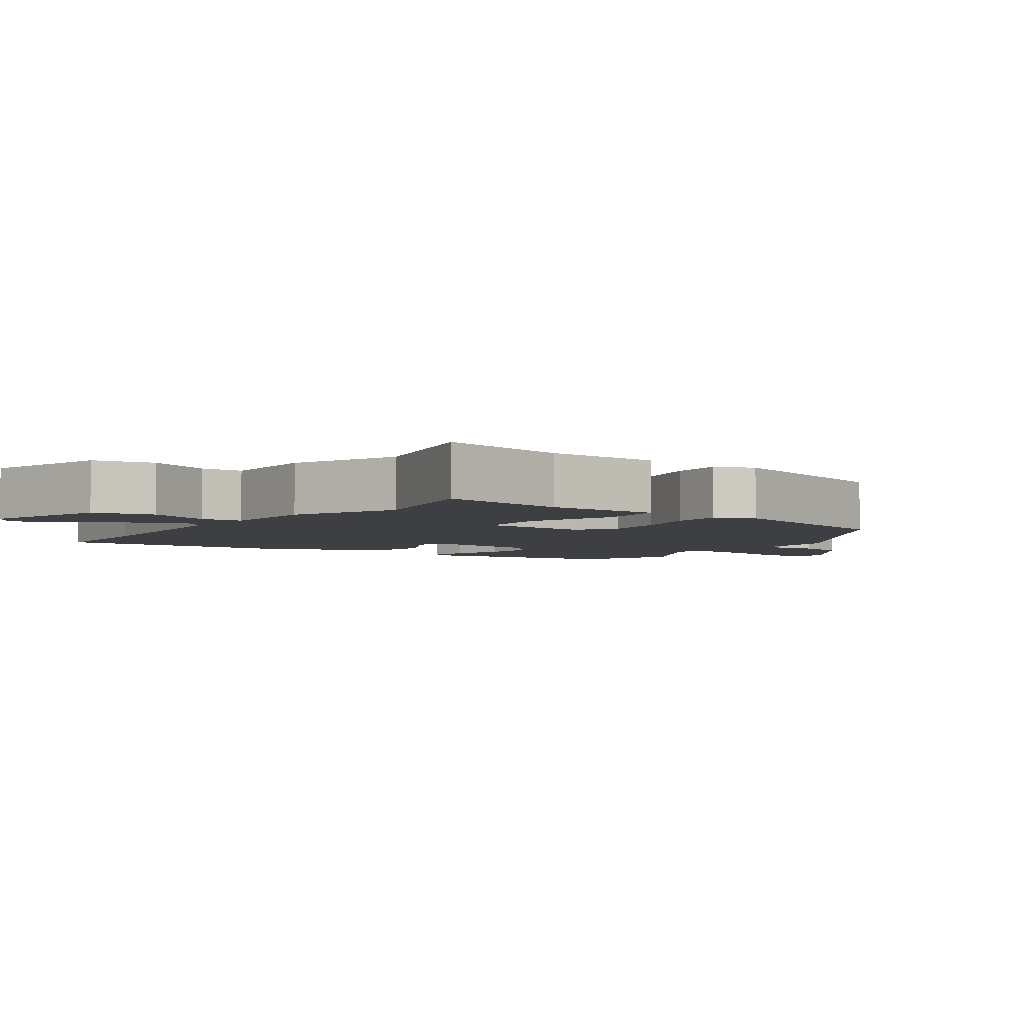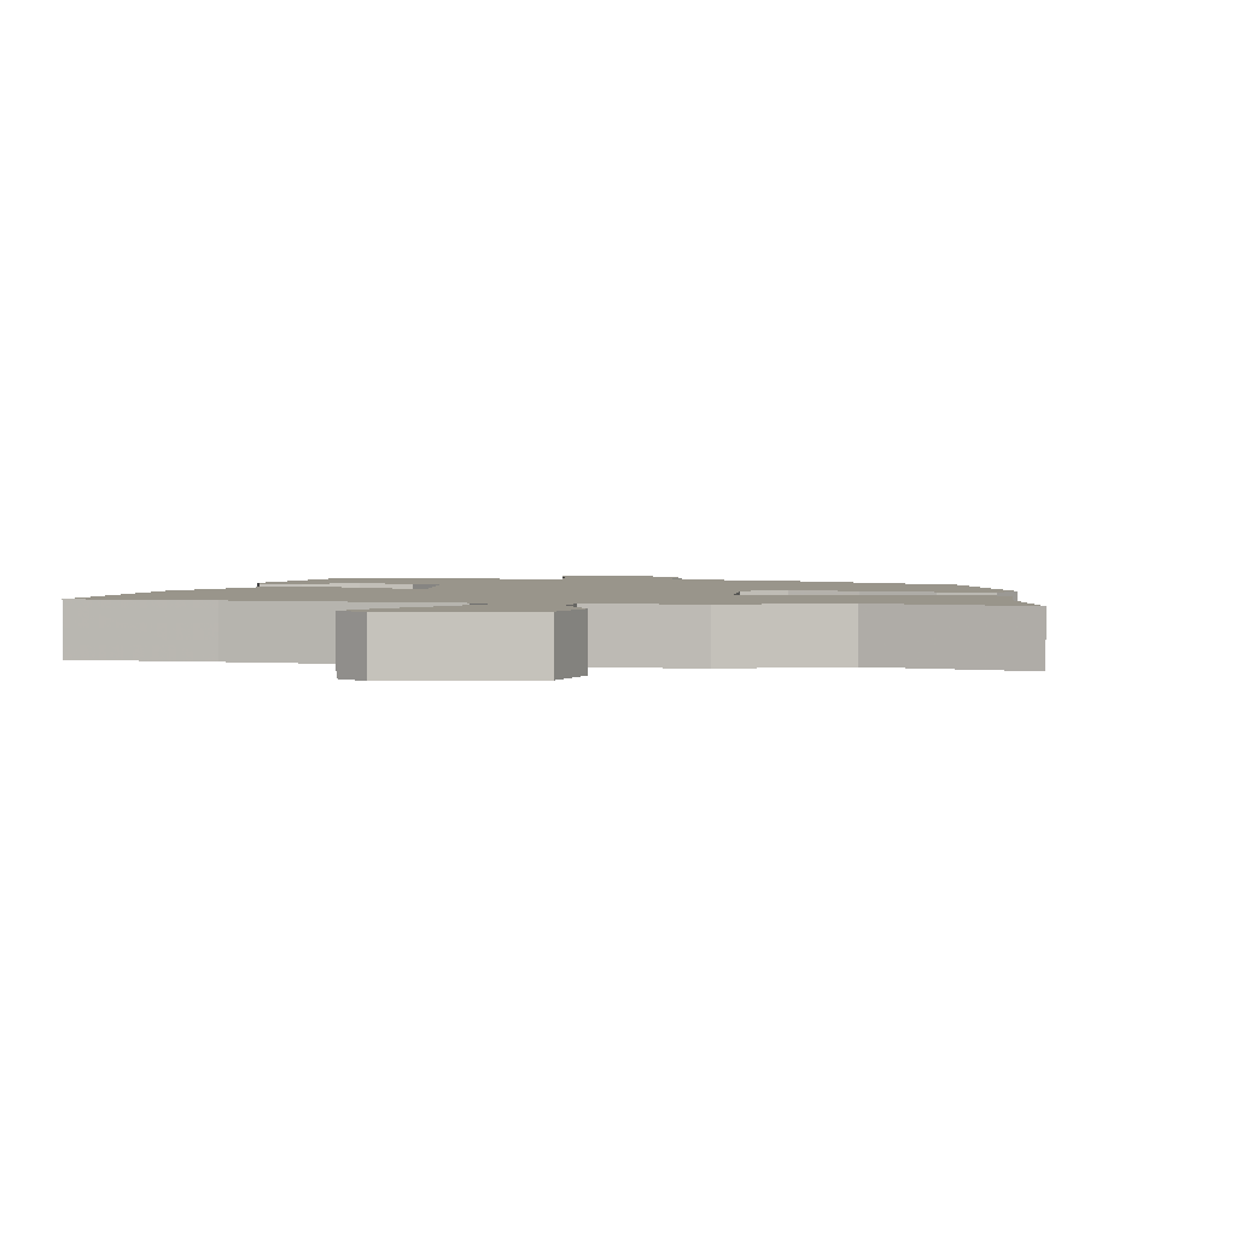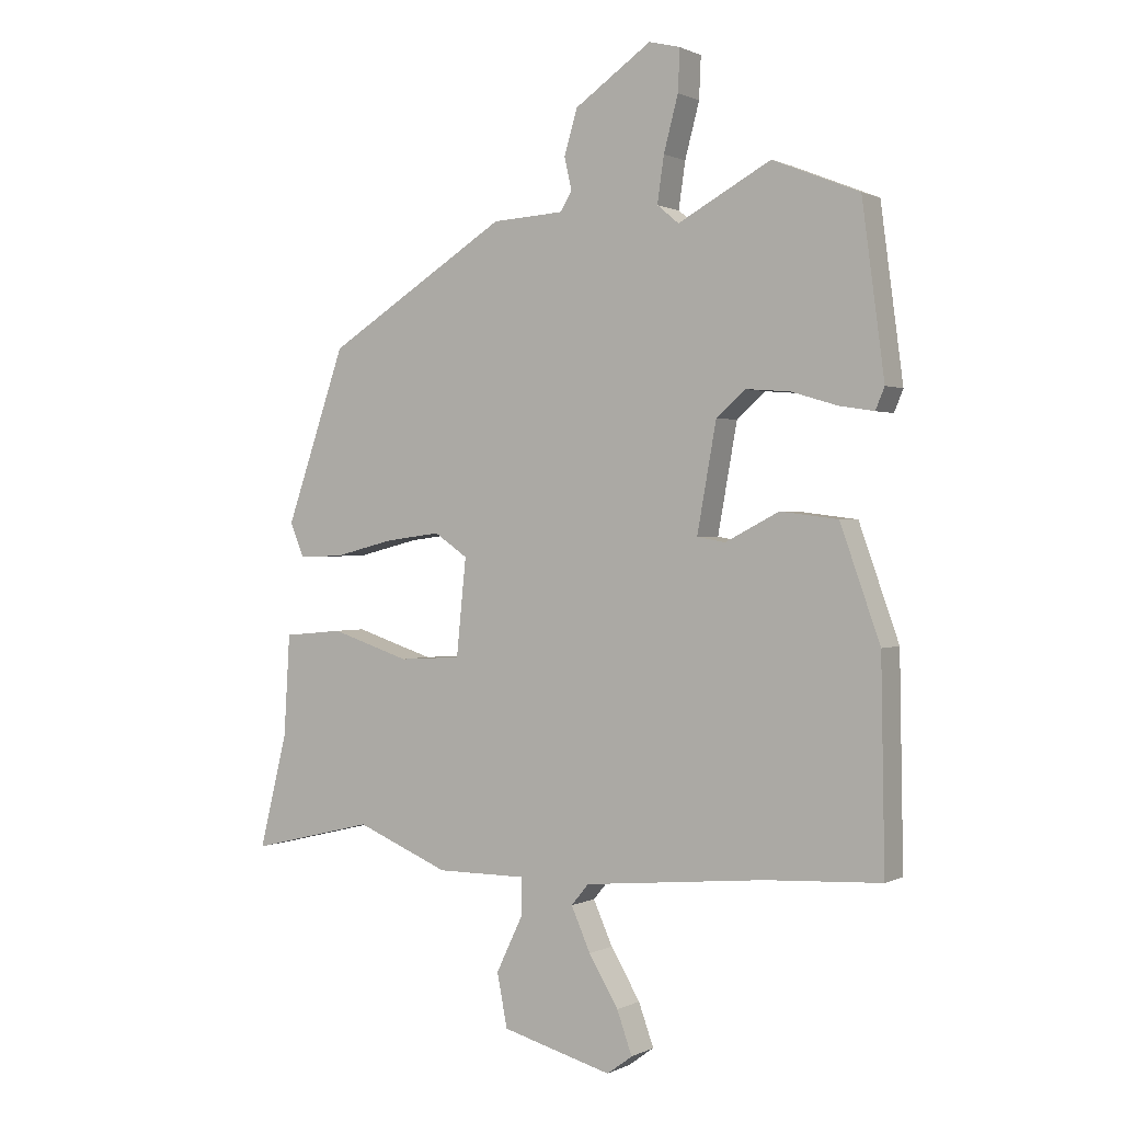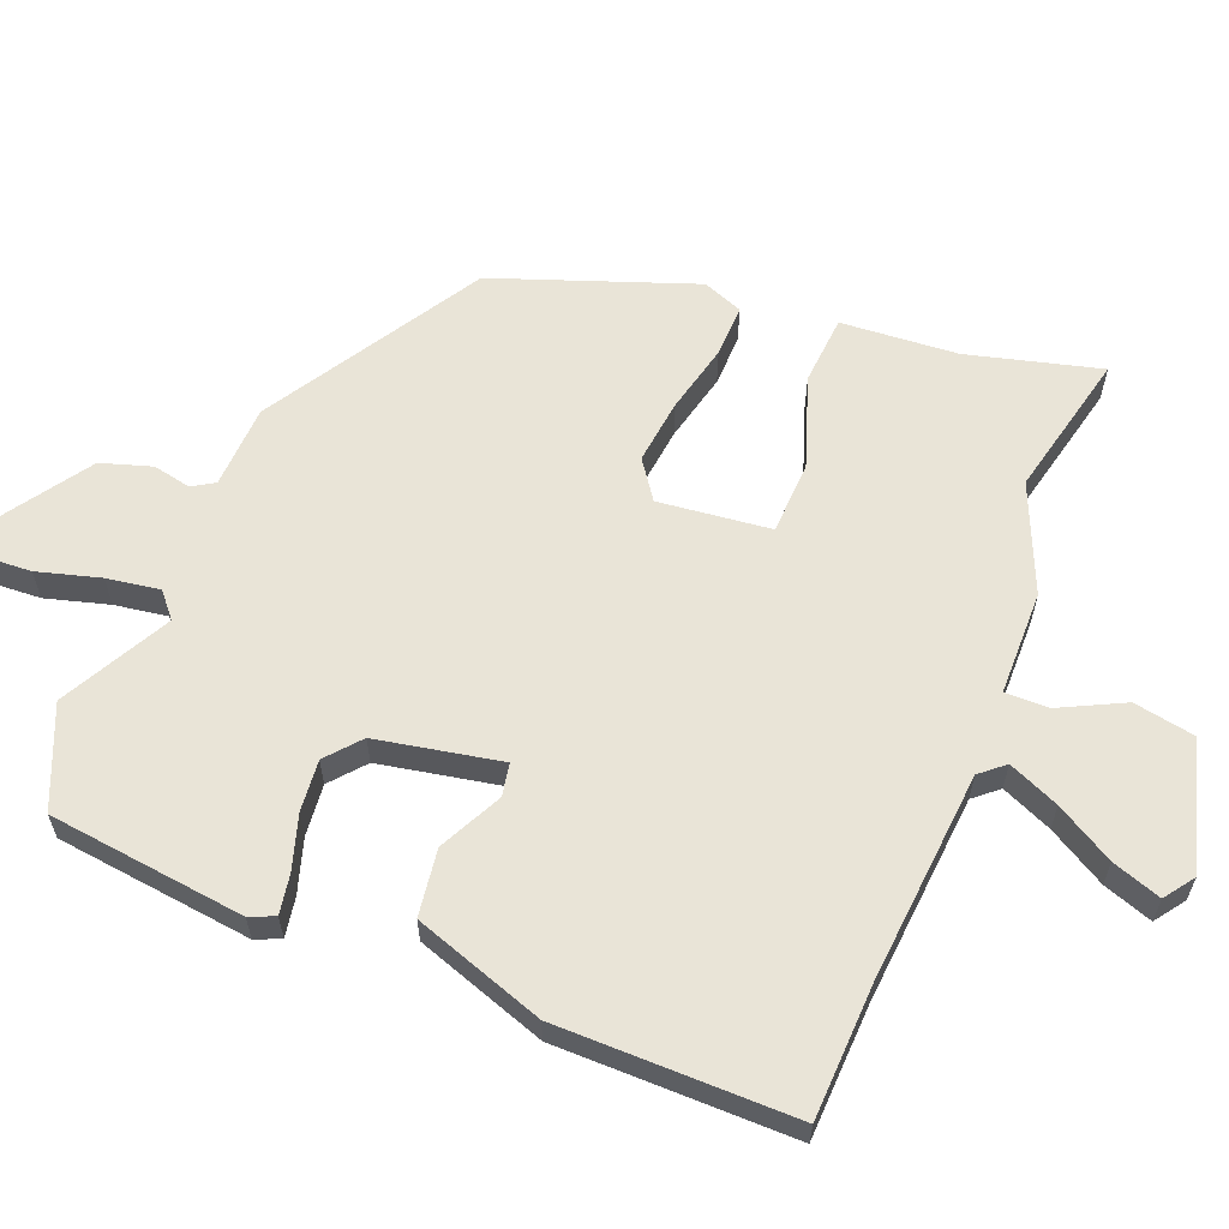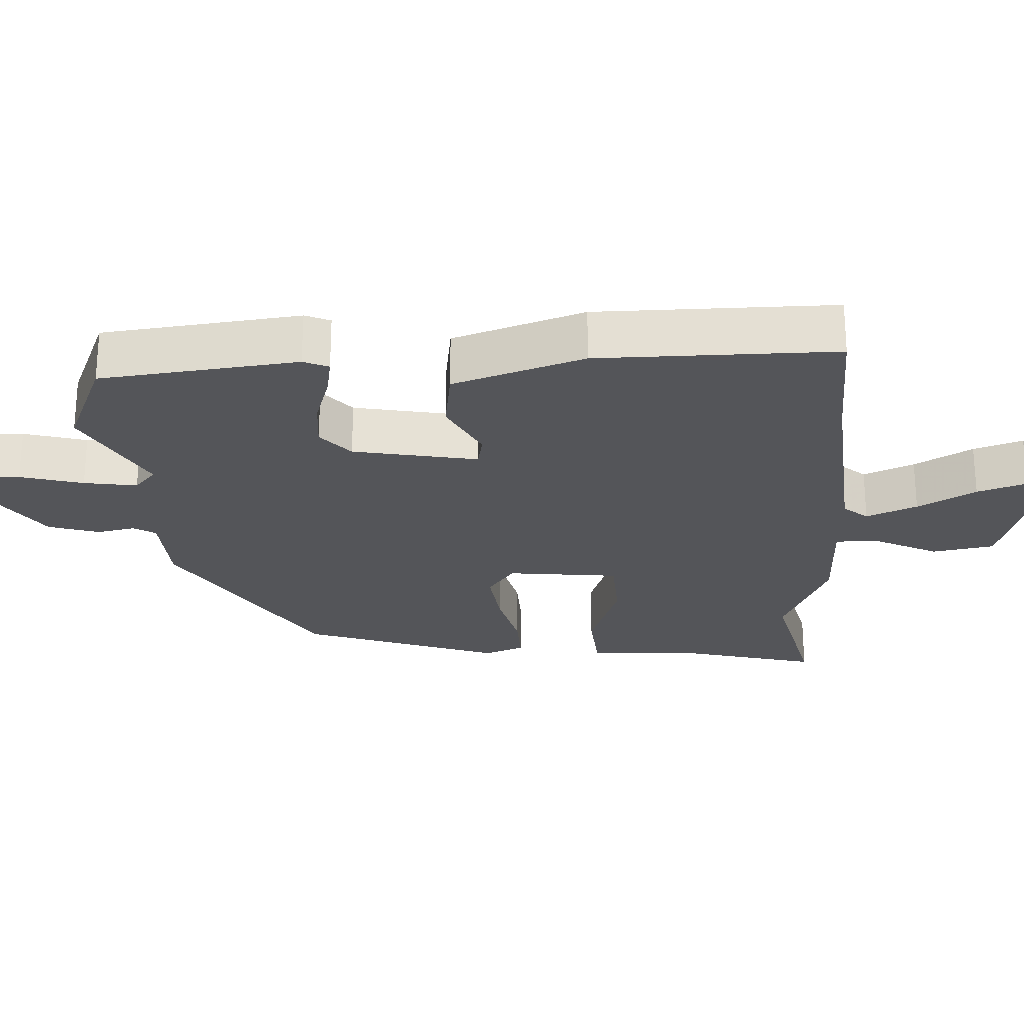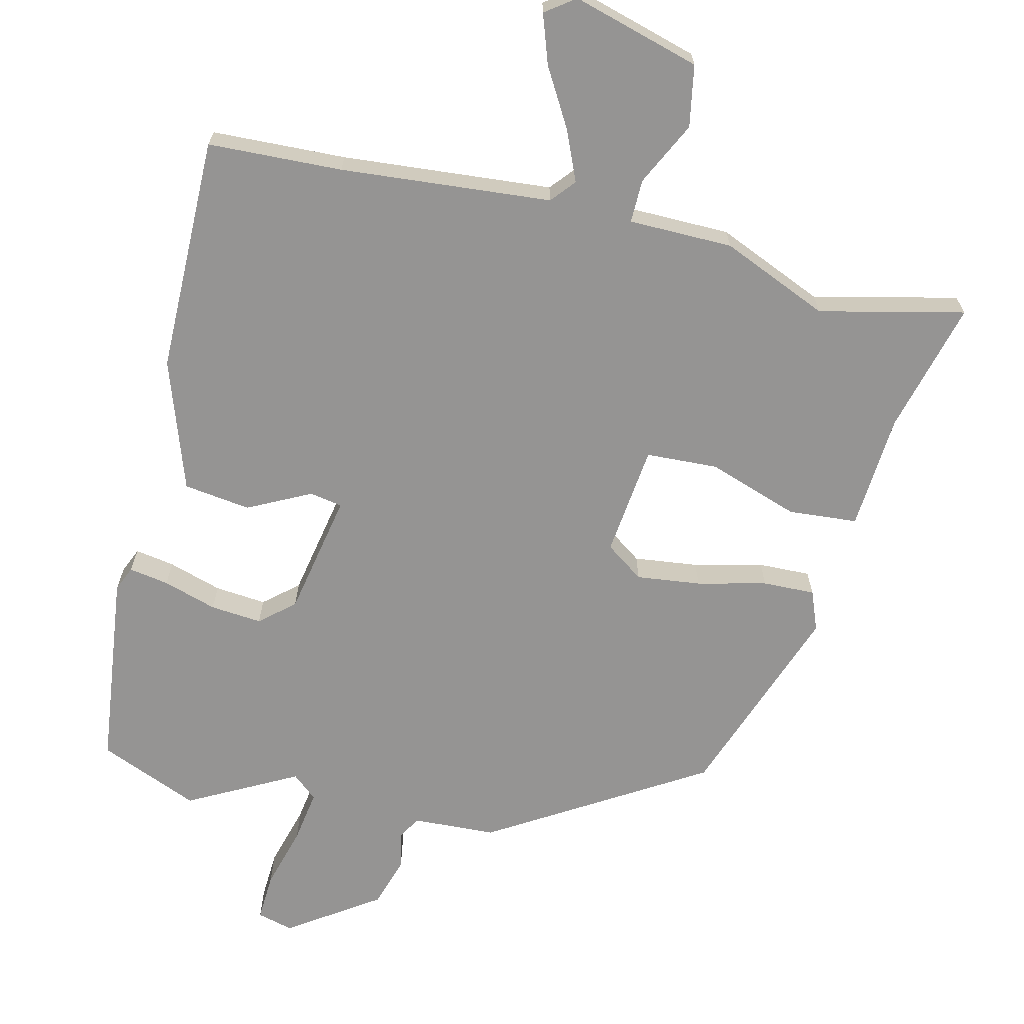
<metadata>
{"format":"obj","ext":"obj","renderer":"f3d","projection":"perspective","resolution":1024,"background":"white","views":[{"elev":-4.0,"azim":-124.9,"up":"+Y"},{"elev":2.2,"azim":-168.9,"up":"+Y"},{"elev":0.8,"azim":30.4,"up":"+Z"},{"elev":61.1,"azim":111.0,"up":"+Y"},{"elev":-24.7,"azim":92.2,"up":"+Y"},{"elev":-67.1,"azim":165.9,"up":"+Y"}]}
</metadata>
<code>
v 0.539 0.07 -0.498
v 0.347 0.07 -0.508
v 0.046 0.07 -0.537
v 0.017 0.07 -0.572
v 0.049 0.07 -0.644
v 0.098 0.07 -0.726
v 0.123 0.07 -0.796
v 0.081 0.07 -0.827
v -0.102 0.07 -0.777
v -0.119 0.07 -0.689
v -0.075 0.07 -0.597
v -0.075 0.07 -0.535
v -0.224 0.07 -0.535
v -0.378 0.07 -0.471
v -0.585 0.07 -0.521
v -0.538 0.07 -0.331
v -0.528 0.07 -0.164
v -0.429 0.07 -0.155
v -0.298 0.07 -0.198
v -0.195 0.07 -0.192
v -0.179 0.07 -0.032
v -0.234 0.07 0.006
v -0.326 0.07 -0.006
v -0.425 0.07 -0.031
v -0.5 0.07 -0.034
v -0.523 0.07 0.023
v -0.424 0.07 0.309
v -0.122 0.07 0.498
v -0.003 0.07 0.505
v 0.016 0.07 0.537
v 0.004 0.07 0.591
v 0.026 0.07 0.664
v 0.153 0.07 0.752
v 0.205 0.07 0.739
v 0.202 0.07 0.67
v 0.178 0.07 0.58
v 0.167 0.07 0.504
v 0.203 0.07 0.474
v 0.357 0.07 0.558
v 0.501 0.07 0.5
v 0.538 0.07 0.219
v 0.523 0.07 0.183
v 0.466 0.07 0.192
v 0.389 0.07 0.215
v 0.315 0.07 0.221
v 0.267 0.07 0.179
v 0.235 0.07 0.001
v 0.282 0.07 -0.007
v 0.371 0.07 0.039
v 0.467 0.07 0.027
v 0.533 0.07 -0.159
v 0.539 0 -0.498
v 0.347 0 -0.508
v 0.046 0 -0.537
v 0.017 0 -0.572
v 0.049 0 -0.644
v 0.098 0 -0.726
v 0.123 0 -0.796
v 0.081 0 -0.827
v -0.102 0 -0.777
v -0.119 0 -0.689
v -0.075 0 -0.597
v -0.075 0 -0.535
v -0.224 0 -0.535
v -0.378 0 -0.471
v -0.585 0 -0.521
v -0.538 0 -0.331
v -0.528 0 -0.164
v -0.429 0 -0.155
v -0.298 0 -0.198
v -0.195 0 -0.192
v -0.179 0 -0.032
v -0.234 0 0.006
v -0.326 0 -0.006
v -0.425 0 -0.031
v -0.5 0 -0.034
v -0.523 0 0.023
v -0.424 0 0.309
v -0.122 0 0.498
v -0.003 0 0.505
v 0.016 0 0.537
v 0.004 0 0.591
v 0.026 0 0.664
v 0.153 0 0.752
v 0.205 0 0.739
v 0.202 0 0.67
v 0.178 0 0.58
v 0.167 0 0.504
v 0.203 0 0.474
v 0.357 0 0.558
v 0.501 0 0.5
v 0.538 0 0.219
v 0.523 0 0.183
v 0.466 0 0.192
v 0.389 0 0.215
v 0.315 0 0.221
v 0.267 0 0.179
v 0.235 0 0.001
v 0.282 0 -0.007
v 0.371 0 0.039
v 0.467 0 0.027
v 0.533 0 -0.159
f 51 1 2
f 50 51 2
f 49 50 2
f 48 49 2
f 47 48 2 3
f 46 47 3 4
f 42 43 44
f 41 42 44
f 40 41 44
f 39 40 44
f 38 39 44
f 37 38 44 45
f 34 35 36
f 33 34 36
f 32 33 36
f 31 32 36
f 30 31 36
f 29 30 36 37
f 37 45 46
f 29 37 46
f 28 29 46
f 27 28 46
f 26 27 46
f 25 26 46
f 24 25 46
f 23 24 46
f 16 17 18 19
f 16 19 20
f 15 16 20
f 14 15 20
f 12 13 14 20
f 9 10 11
f 8 9 11
f 7 8 11
f 6 7 11
f 5 6 11
f 4 5 11 12
f 12 20 21
f 4 12 21
f 46 4 21
f 46 21 22
f 22 23 46
f 53 52 102
f 53 102 101
f 53 101 100
f 53 100 99
f 54 53 99 98
f 55 54 98 97
f 95 94 93
f 95 93 92
f 95 92 91
f 95 91 90
f 95 90 89
f 96 95 89 88
f 87 86 85
f 87 85 84
f 87 84 83
f 87 83 82
f 87 82 81
f 88 87 81 80
f 97 96 88
f 97 88 80
f 97 80 79
f 97 79 78
f 97 78 77
f 97 77 76
f 97 76 75
f 97 75 74
f 70 69 68 67
f 71 70 67
f 71 67 66
f 71 66 65
f 71 65 64 63
f 62 61 60
f 62 60 59
f 62 59 58
f 62 58 57
f 62 57 56
f 63 62 56 55
f 72 71 63
f 72 63 55
f 72 55 97
f 73 72 97
f 97 74 73
f 1 52 53 2
f 2 53 54 3
f 3 54 55 4
f 4 55 56 5
f 5 56 57 6
f 6 57 58 7
f 7 58 59 8
f 8 59 60 9
f 9 60 61 10
f 10 61 62 11
f 11 62 63 12
f 12 63 64 13
f 13 64 65 14
f 14 65 66 15
f 15 66 67 16
f 16 67 68 17
f 17 68 69 18
f 18 69 70 19
f 19 70 71 20
f 20 71 72 21
f 21 72 73 22
f 22 73 74 23
f 23 74 75 24
f 24 75 76 25
f 25 76 77 26
f 26 77 78 27
f 27 78 79 28
f 28 79 80 29
f 29 80 81 30
f 30 81 82 31
f 31 82 83 32
f 32 83 84 33
f 33 84 85 34
f 34 85 86 35
f 35 86 87 36
f 36 87 88 37
f 37 88 89 38
f 38 89 90 39
f 39 90 91 40
f 40 91 92 41
f 41 92 93 42
f 42 93 94 43
f 43 94 95 44
f 44 95 96 45
f 45 96 97 46
f 46 97 98 47
f 47 98 99 48
f 48 99 100 49
f 49 100 101 50
f 50 101 102 51
f 51 102 52 1

</code>
